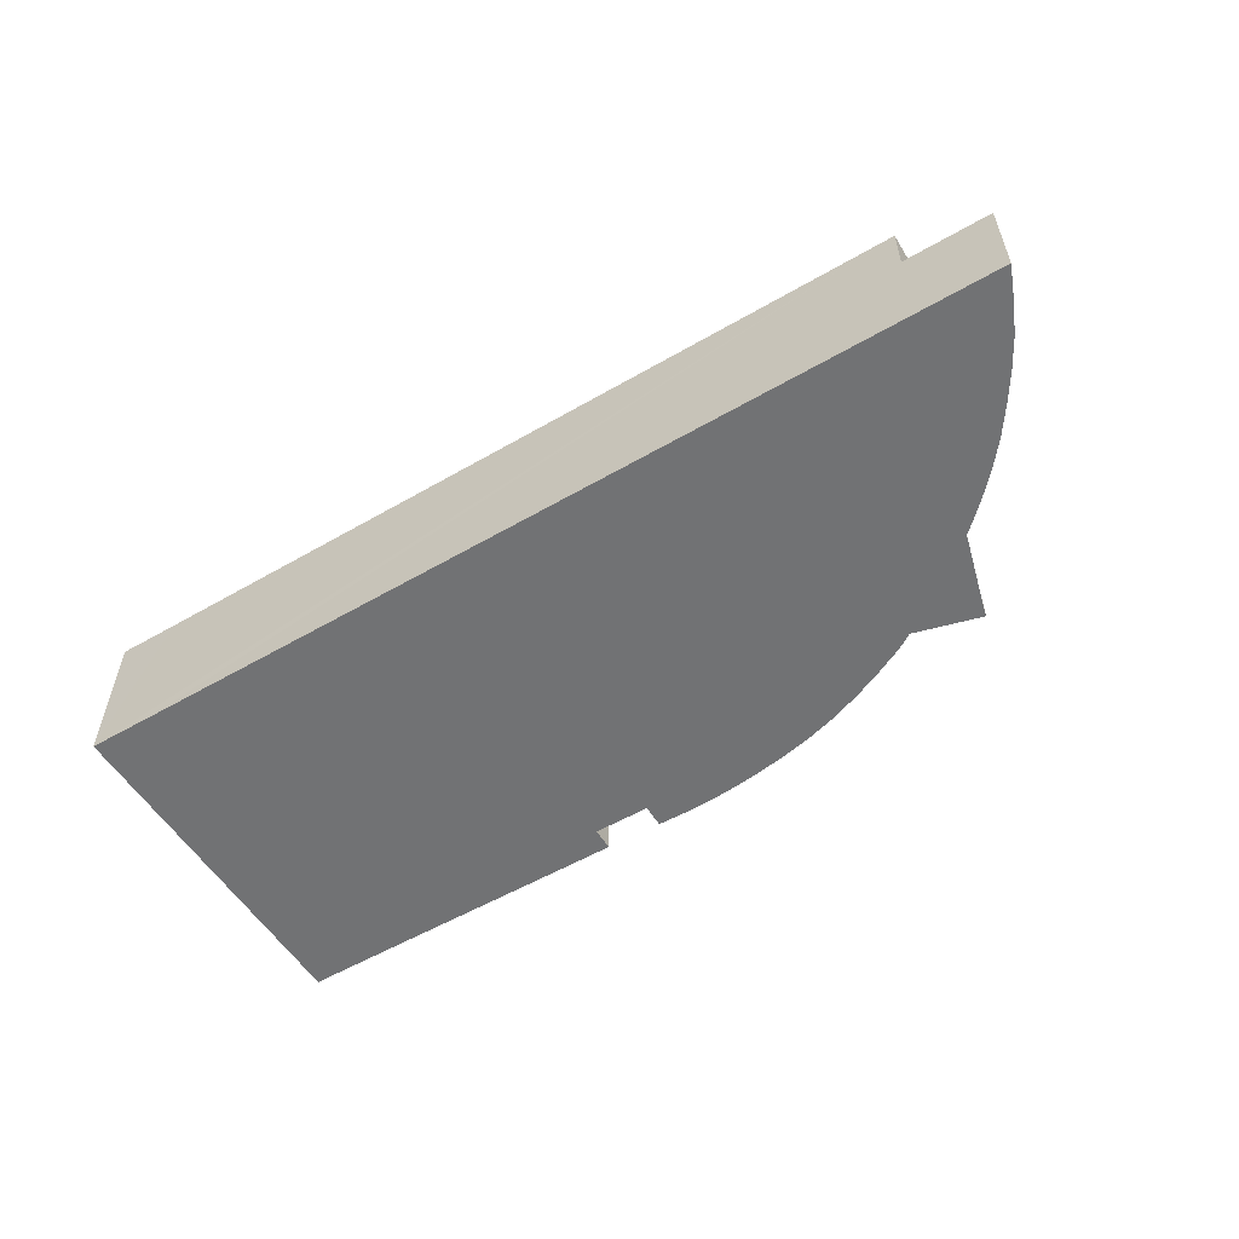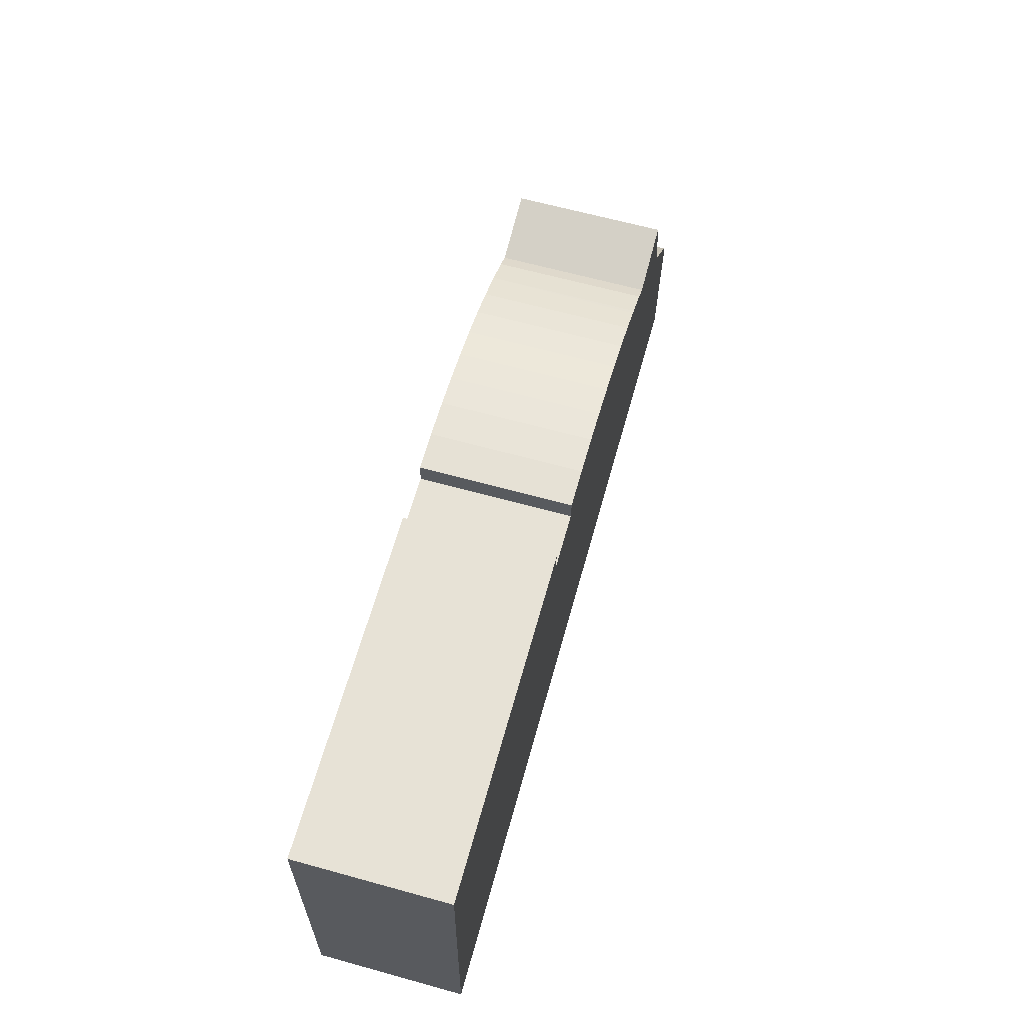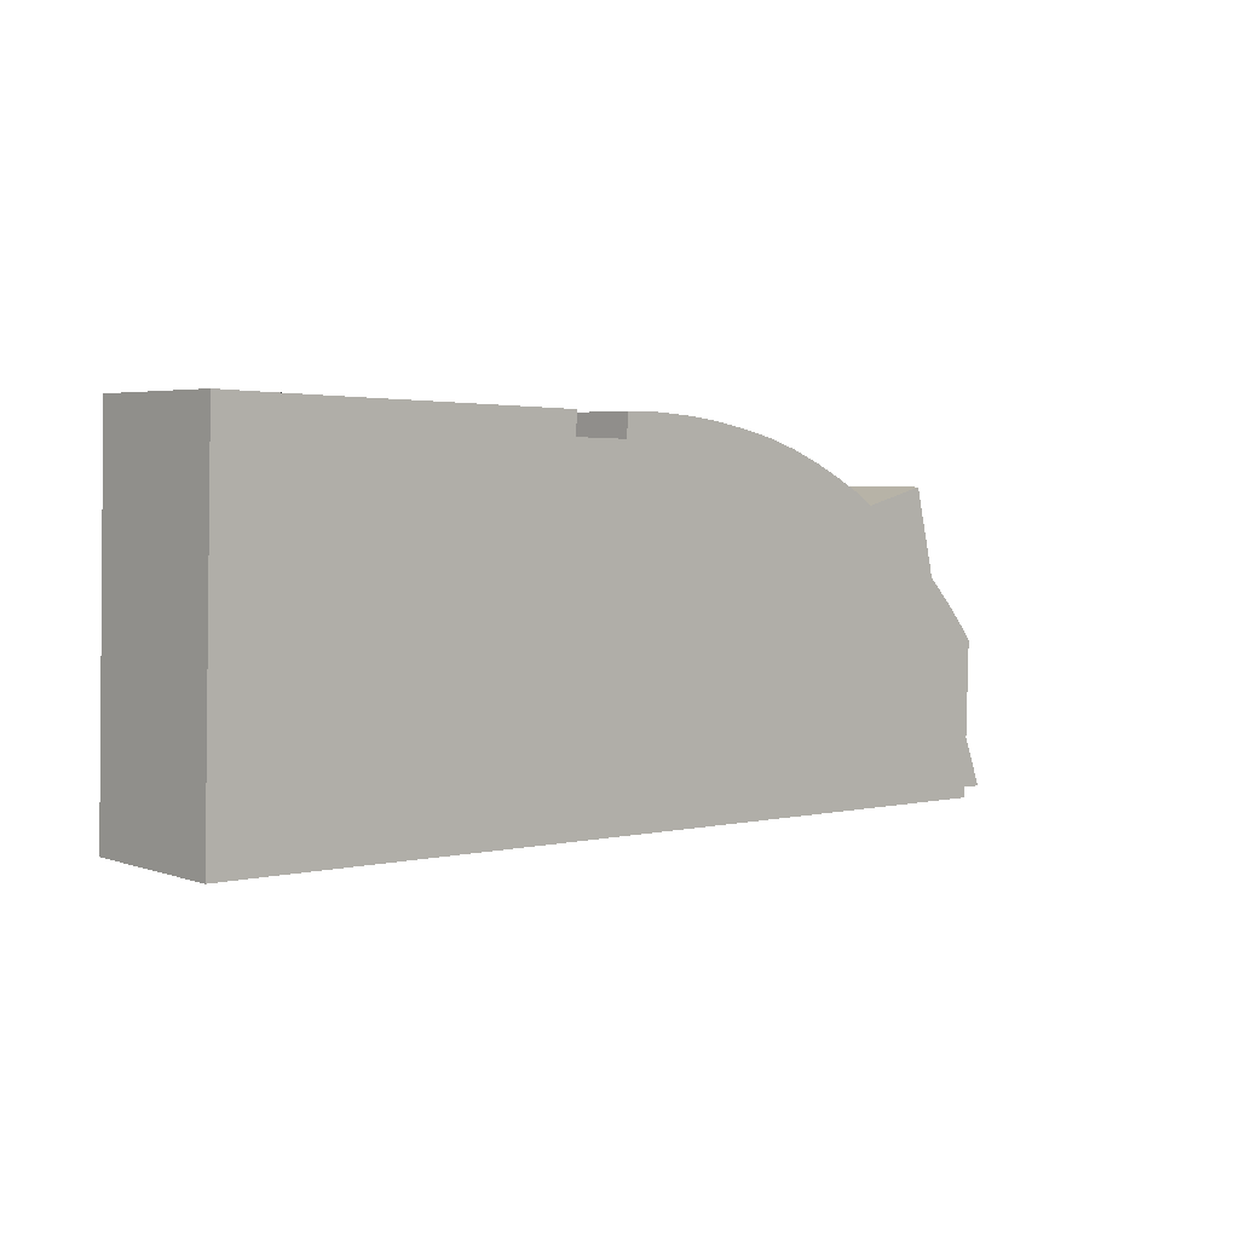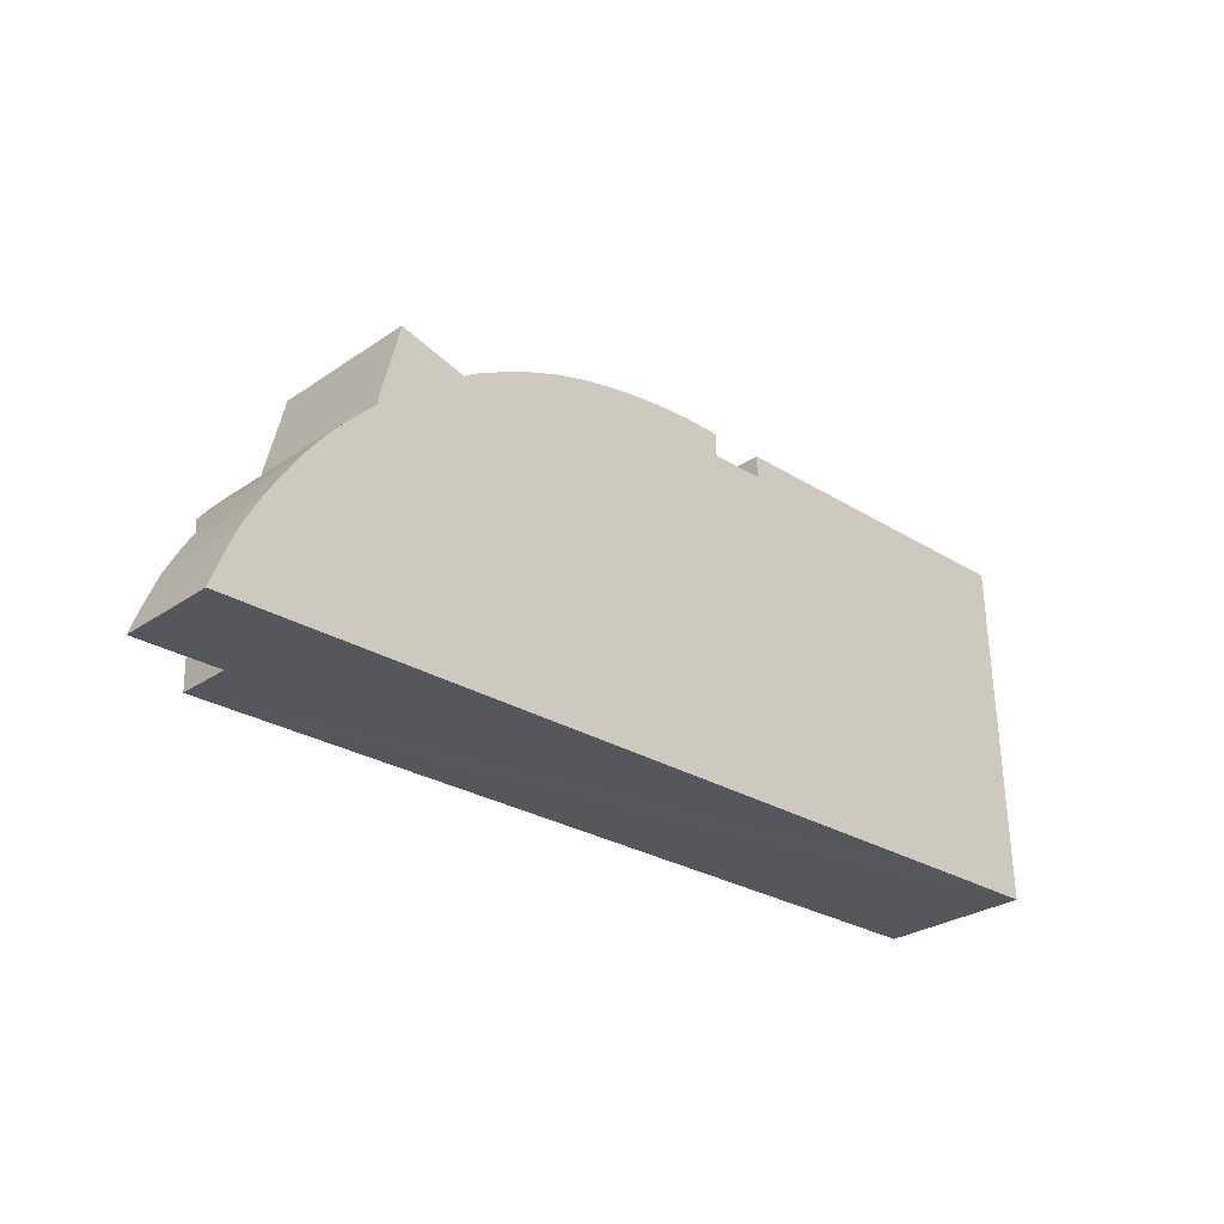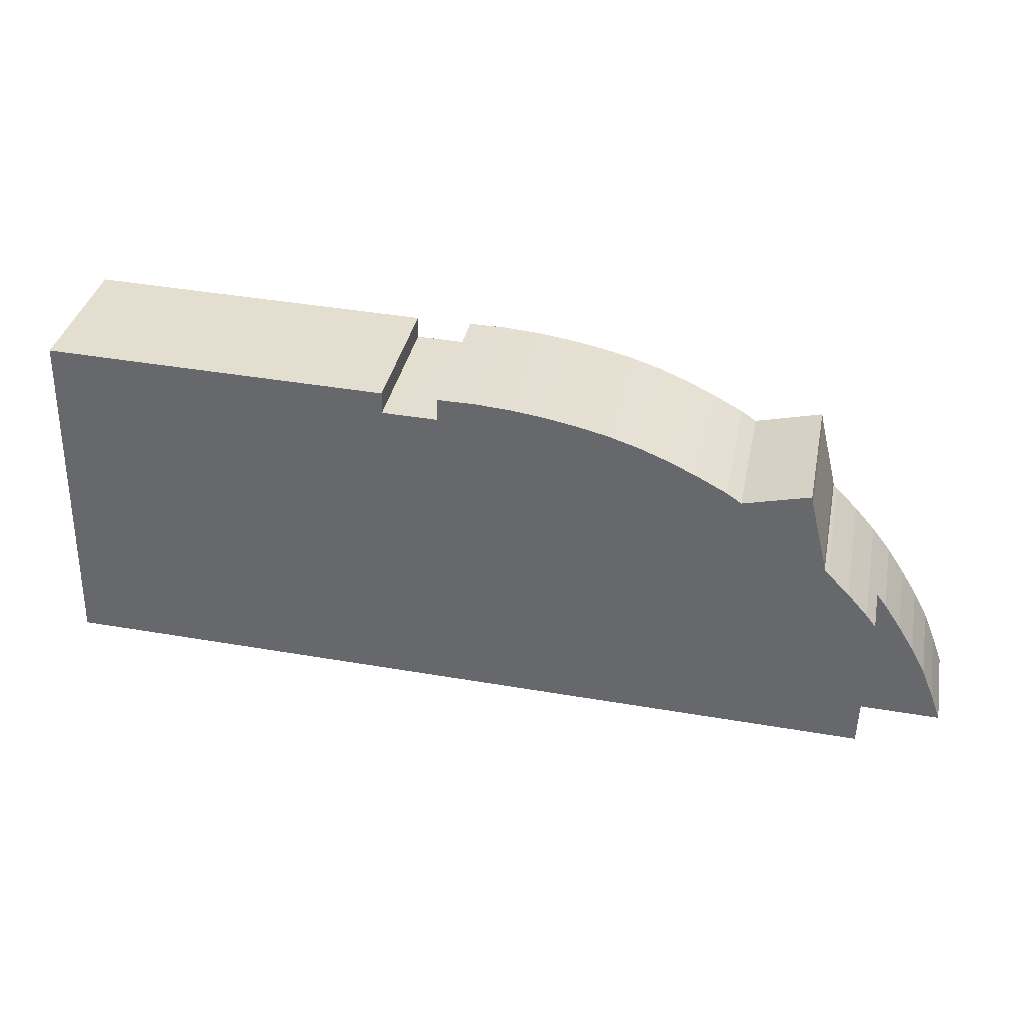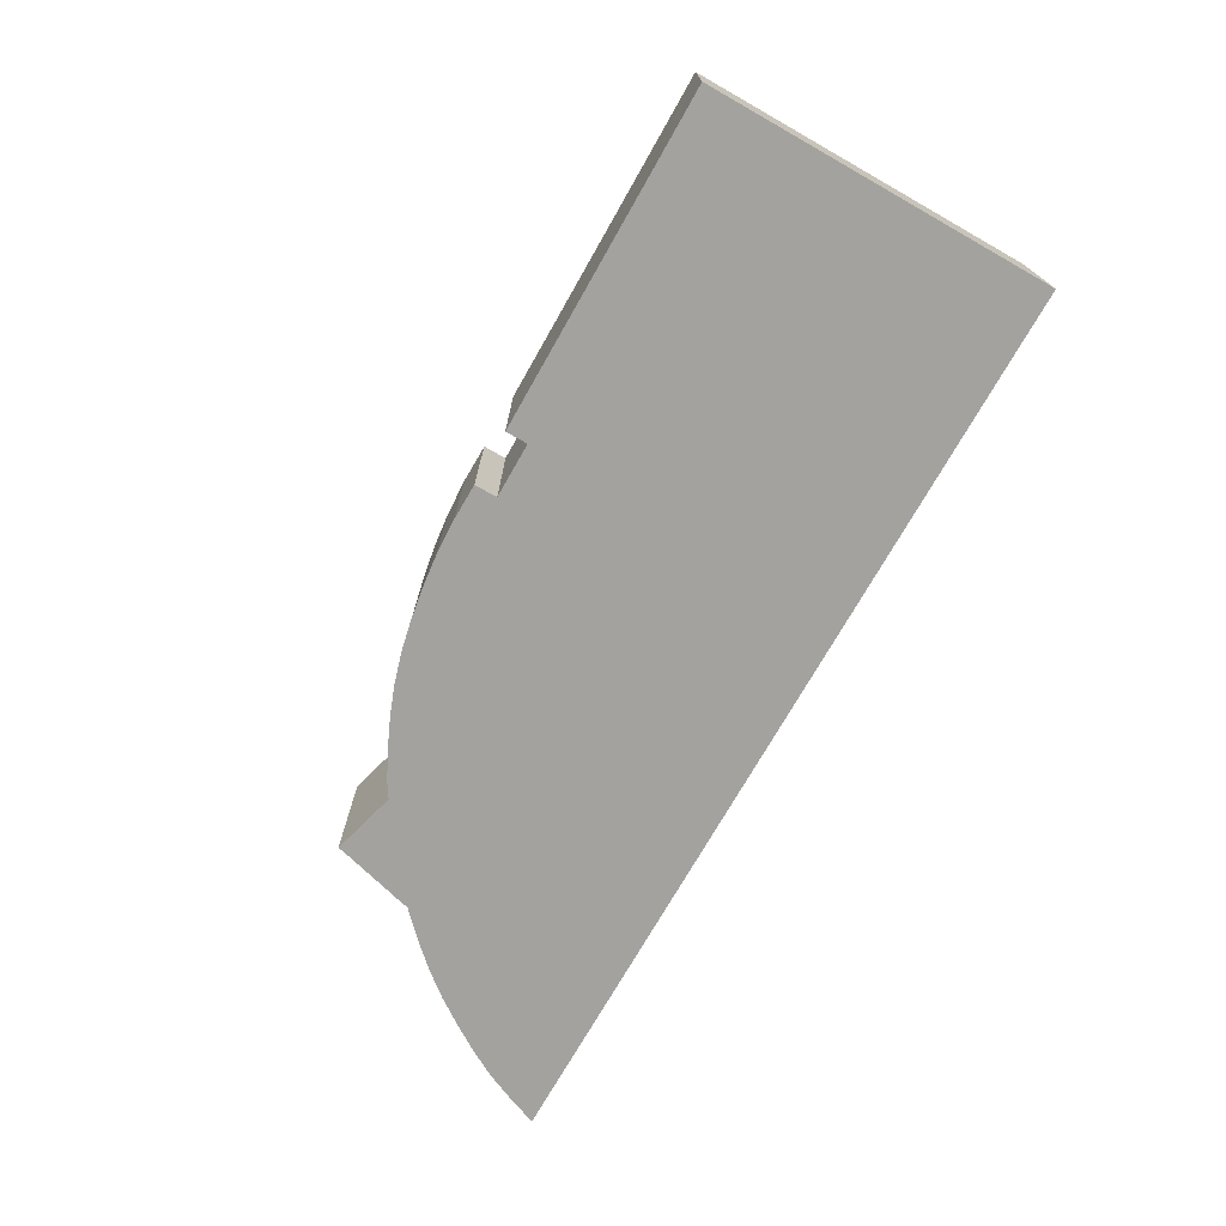
<metadata>
{"format":"obj","ext":"obj","renderer":"f3d","projection":"perspective","resolution":1024,"background":"white","views":[{"elev":-55.4,"azim":-150.1,"up":"+Y"},{"elev":64.8,"azim":105.5,"up":"+Z"},{"elev":3.9,"azim":137.8,"up":"+Z"},{"elev":-28.6,"azim":-44.4,"up":"+Z"},{"elev":35.7,"azim":-168.7,"up":"+Z"},{"elev":-72.5,"azim":59.0,"up":"+Y"}]}
</metadata>
<code>
v  0.52 4.582 1.424
v  4.012 4.582 0.101
v  0 4.582 2.806e-16
v  1.087 4.582 2.797
v  3.822 4.582 7.211
v  1.78 4.582 4.109
v  2.552 4.582 5.381
v  3.369 4.582 6.621
v  1.78 -2.516e-16 4.109
v  2.552 -3.295e-16 5.381
v  3.369 -4.054e-16 6.621
v  3.822 -4.415e-16 7.211
v  1.087 -1.713e-16 2.797
v  4.012 -6.184e-18 0.101
v  0 0 0
v  0.52 -8.719e-17 1.424
v  3.822 7.054 7.211
v  6.456 7.054 10.13
v  4.012 7.054 0.101
v  6.273 7.054 9.966
v  5.239 7.054 8.901
v  5.14 7.054 8.788
v  4.269 7.054 7.793
v  40.89 7.054 1.065
v  43.61 7.054 6.985
v  43.77 7.054 1.133
v  43.33 7.054 17.63
v  39.77 7.054 1.036
v  4.596 7.054 0.116
v  43.06 7.054 17.62
v  41.48 7.054 17.57
v  38.49 7.054 17.5
v  27.29 7.054 16.17
v  26.63 7.054 16.15
v  25.3 7.054 16.12
v  25.26 7.054 16.12
v  24.68 7.054 16.11
v  24.66 7.054 17.19
v  22.89 7.054 17.17
v  21.16 7.054 17.04
v  19.67 7.054 16.84
v  18.19 7.054 16.56
v  16.73 7.054 16.21
v  15.3 7.054 15.75
v  13.91 7.054 15.19
v  12.71 7.054 14.62
v  12.51 7.054 14.52
v  11.23 7.054 13.85
v  10.53 7.054 13.37
v  7.745 7.054 14.06
v  6.477 7.054 10.26
v  6.515 7.054 10.47
v  7.331 7.054 13.8
v  7.395 7.054 14.15
v  27.26 7.054 17.22
v  4.269 -4.772e-16 7.793
v  5.239 -5.45e-16 8.901
v  5.14 -5.381e-16 8.788
v  6.273 -6.102e-16 9.966
v  6.456 -6.205e-16 10.13
v  7.395 -8.662e-16 14.15
v  10.53 -8.187e-16 13.37
v  7.745 -8.609e-16 14.06
v  11.23 -8.478e-16 13.85
v  12.51 -8.892e-16 14.52
v  13.91 -9.303e-16 15.19
v  12.71 -8.952e-16 14.62
v  15.3 -9.646e-16 15.75
v  16.73 -9.925e-16 16.21
v  18.19 -1.014e-15 16.56
v  19.67 -1.031e-15 16.84
v  21.16 -1.043e-15 17.04
v  22.89 -1.051e-15 17.17
v  24.66 -1.052e-15 17.19
v  24.68 -9.863e-16 16.11
v  26.63 -9.89e-16 16.15
v  27.29 -9.899e-16 16.17
v  25.26 -9.872e-16 16.12
v  25.3 -9.872e-16 16.12
v  27.26 -1.054e-15 17.22
v  38.49 -1.071e-15 17.5
v  41.48 -1.076e-15 17.57
v  43.33 -1.079e-15 17.63
v  43.06 -1.079e-15 17.62
v  6.515 -6.414e-16 10.47
v  6.477 -6.28e-16 10.26
v  7.331 -8.453e-16 13.8
v  43.61 -4.277e-16 6.985
v  43.77 -6.938e-17 1.133
v  40.89 -6.521e-17 1.065
v  39.77 -6.344e-17 1.036
v  4.596 -7.103e-18 0.116
g defaultobject
f 1 2 3
f 2 1 4
f 2 4 5
f 5 4 6
f 5 6 7
f 5 7 8
f 9 7 6
f 7 9 10
f 10 8 7
f 8 10 11
f 11 5 8
f 5 11 12
f 13 6 4
f 6 13 9
f 12 2 5
f 2 12 14
f 14 3 2
f 3 14 15
f 15 1 3
f 1 15 16
f 16 4 1
f 4 16 13
f 11 14 12
f 14 11 10
f 14 10 9
f 14 9 13
f 14 13 16
f 14 16 15
f 17 18 19
f 18 17 20
f 20 17 21
f 21 17 22
f 22 17 23
f 24 25 26
f 25 24 27
f 27 24 28
f 27 28 29
f 27 29 30
f 30 29 31
f 31 29 32
f 32 29 33
f 33 29 34
f 34 29 35
f 35 29 36
f 36 29 37
f 37 29 38
f 38 29 39
f 39 29 40
f 40 29 41
f 41 29 42
f 42 29 43
f 43 29 44
f 44 29 45
f 45 29 46
f 46 29 47
f 47 29 48
f 48 29 49
f 49 29 50
f 50 29 19
f 50 19 18
f 50 18 51
f 50 51 52
f 50 52 53
f 50 53 54
f 55 32 33
f 56 22 23
f 22 56 21
f 21 56 57
f 57 56 58
f 57 20 21
f 20 57 59
f 59 18 20
f 18 59 60
f 61 50 54
f 50 61 49
f 49 61 62
f 62 61 63
f 62 48 49
f 48 62 64
f 64 47 48
f 47 64 65
f 65 46 47
f 46 65 45
f 45 65 66
f 66 65 67
f 66 44 45
f 44 66 68
f 68 43 44
f 43 68 69
f 69 42 43
f 42 69 70
f 70 41 42
f 41 70 71
f 71 40 41
f 40 71 72
f 72 39 40
f 39 72 73
f 73 38 39
f 38 73 74
f 75 36 37
f 36 75 35
f 35 75 34
f 34 75 33
f 33 75 76
f 33 76 77
f 76 75 78
f 76 78 79
f 80 32 55
f 32 80 81
f 32 81 31
f 31 81 30
f 30 81 82
f 30 82 27
f 27 82 83
f 83 82 84
f 12 23 17
f 23 12 56
f 60 51 18
f 51 60 52
f 52 60 85
f 85 60 86
f 85 53 52
f 53 85 87
f 87 54 53
f 54 87 61
f 77 55 33
f 55 77 80
f 14 17 19
f 17 14 12
f 74 37 38
f 37 74 75
f 83 25 27
f 25 83 88
f 25 88 26
f 26 88 89
f 89 24 26
f 24 89 28
f 28 89 29
f 29 89 90
f 29 90 91
f 29 91 92
f 29 92 19
f 19 92 14
f 80 77 81
f 88 90 89
f 90 88 83
f 90 83 91
f 91 83 92
f 92 83 84
f 92 84 82
f 92 82 81
f 92 81 77
f 92 77 76
f 92 76 79
f 92 79 78
f 92 78 75
f 92 75 74
f 92 74 73
f 92 73 72
f 92 72 71
f 92 71 70
f 92 70 69
f 92 69 68
f 92 68 66
f 92 66 67
f 92 67 65
f 92 65 64
f 92 64 62
f 92 62 63
f 92 63 14
f 14 63 60
f 60 63 86
f 86 63 85
f 85 63 87
f 87 63 61
f 60 12 14
f 12 60 59
f 12 59 57
f 12 57 58
f 12 58 56

</code>
